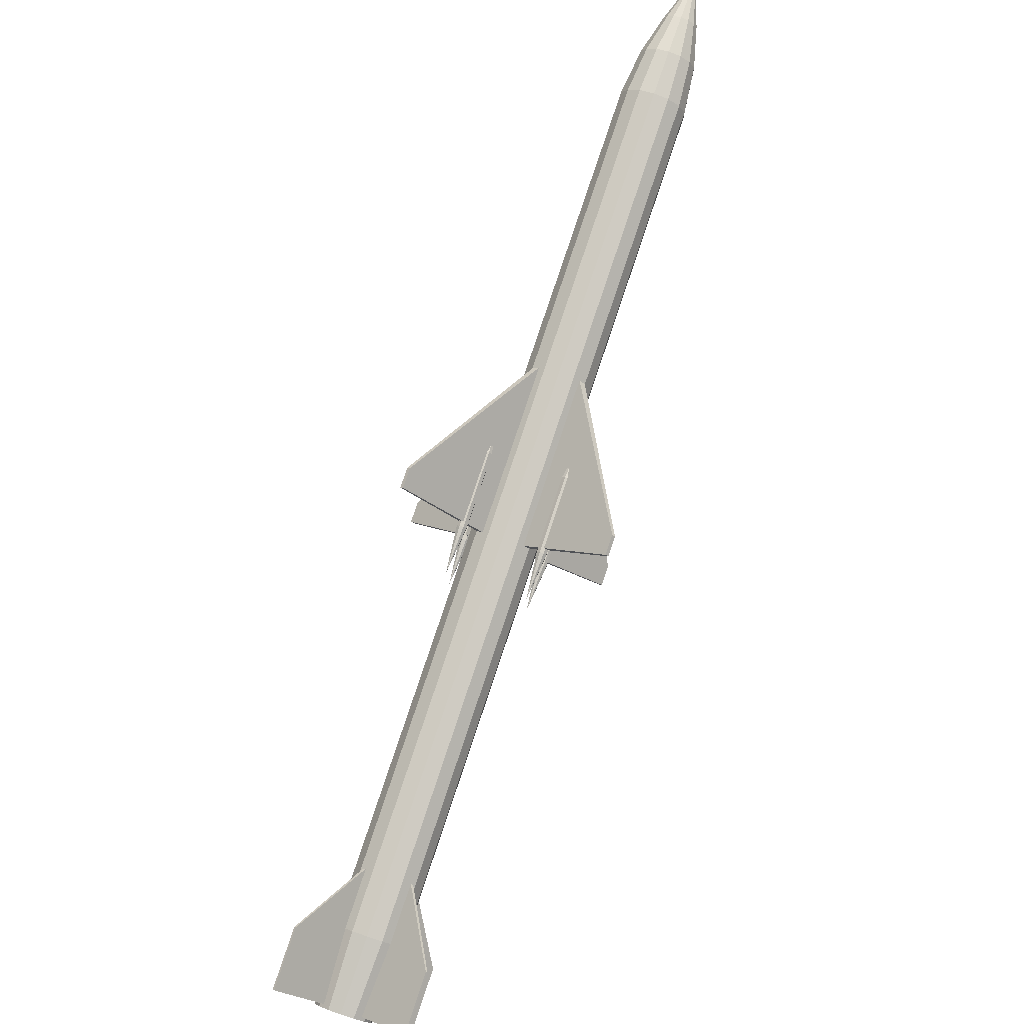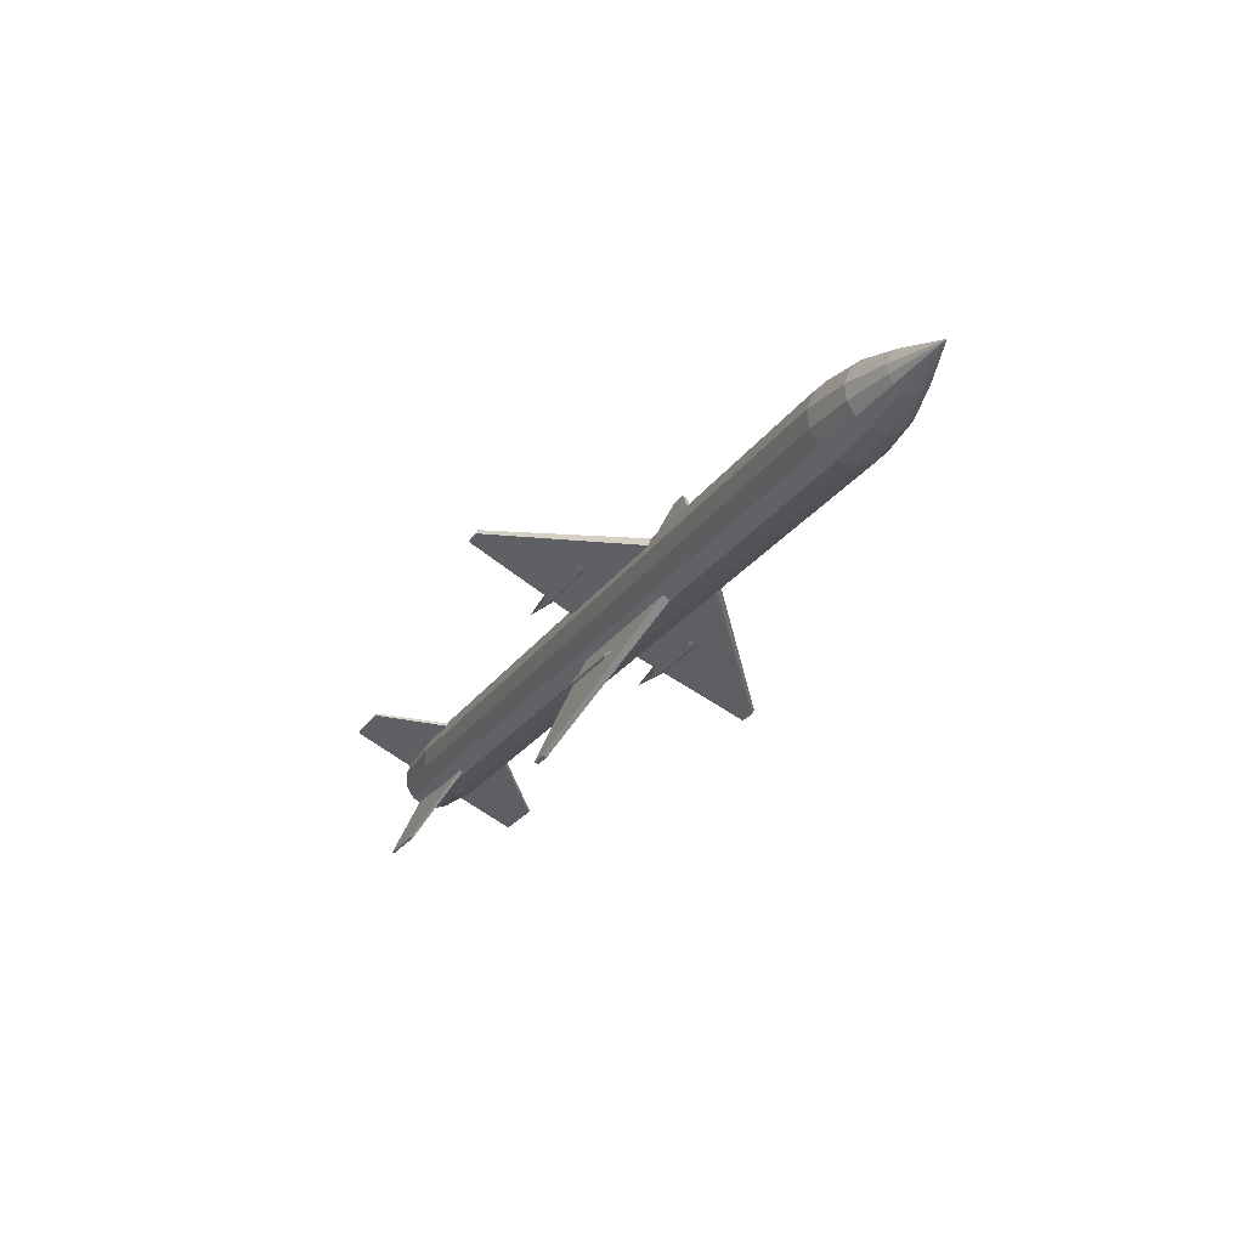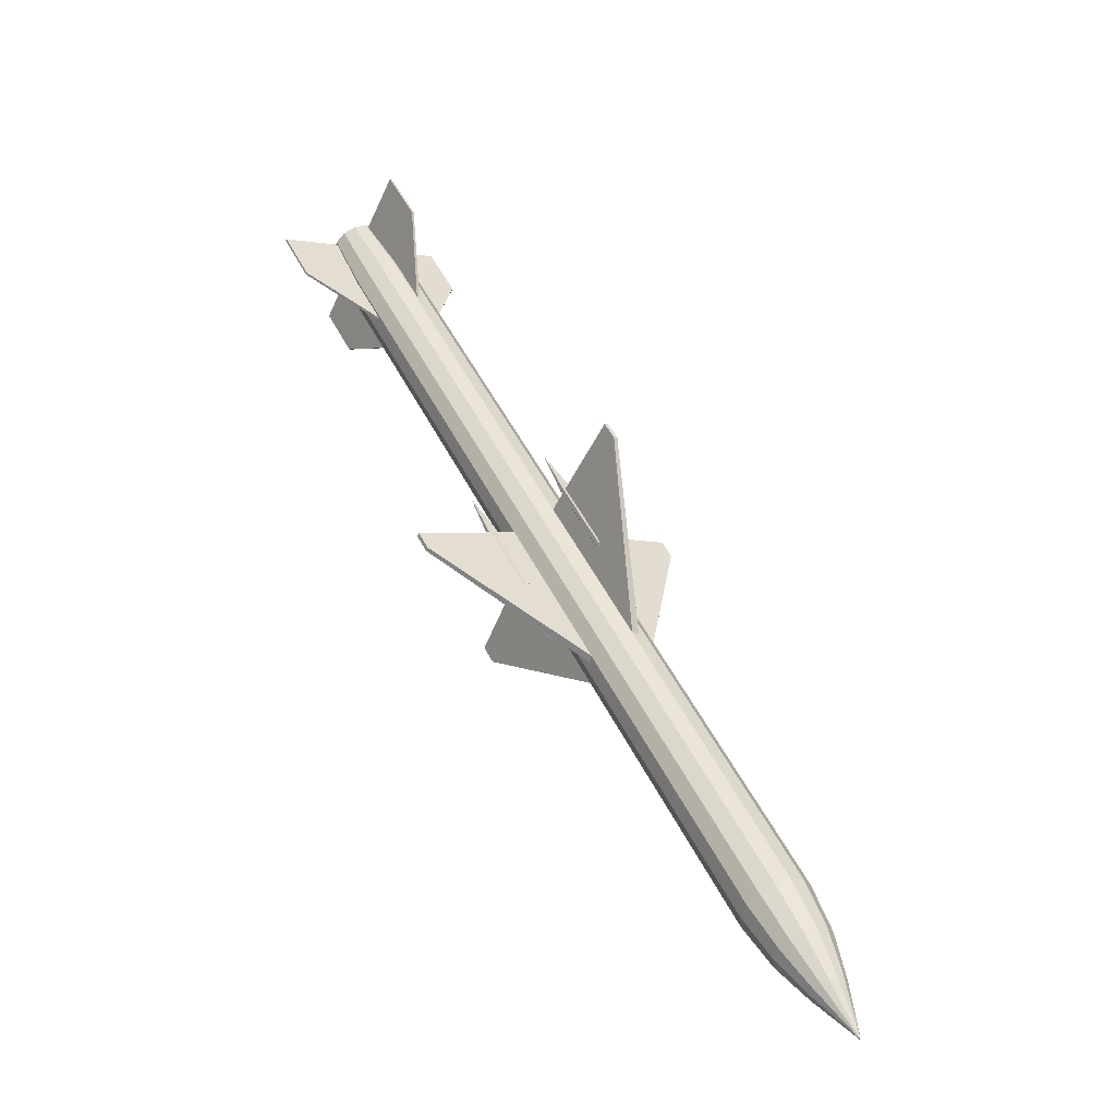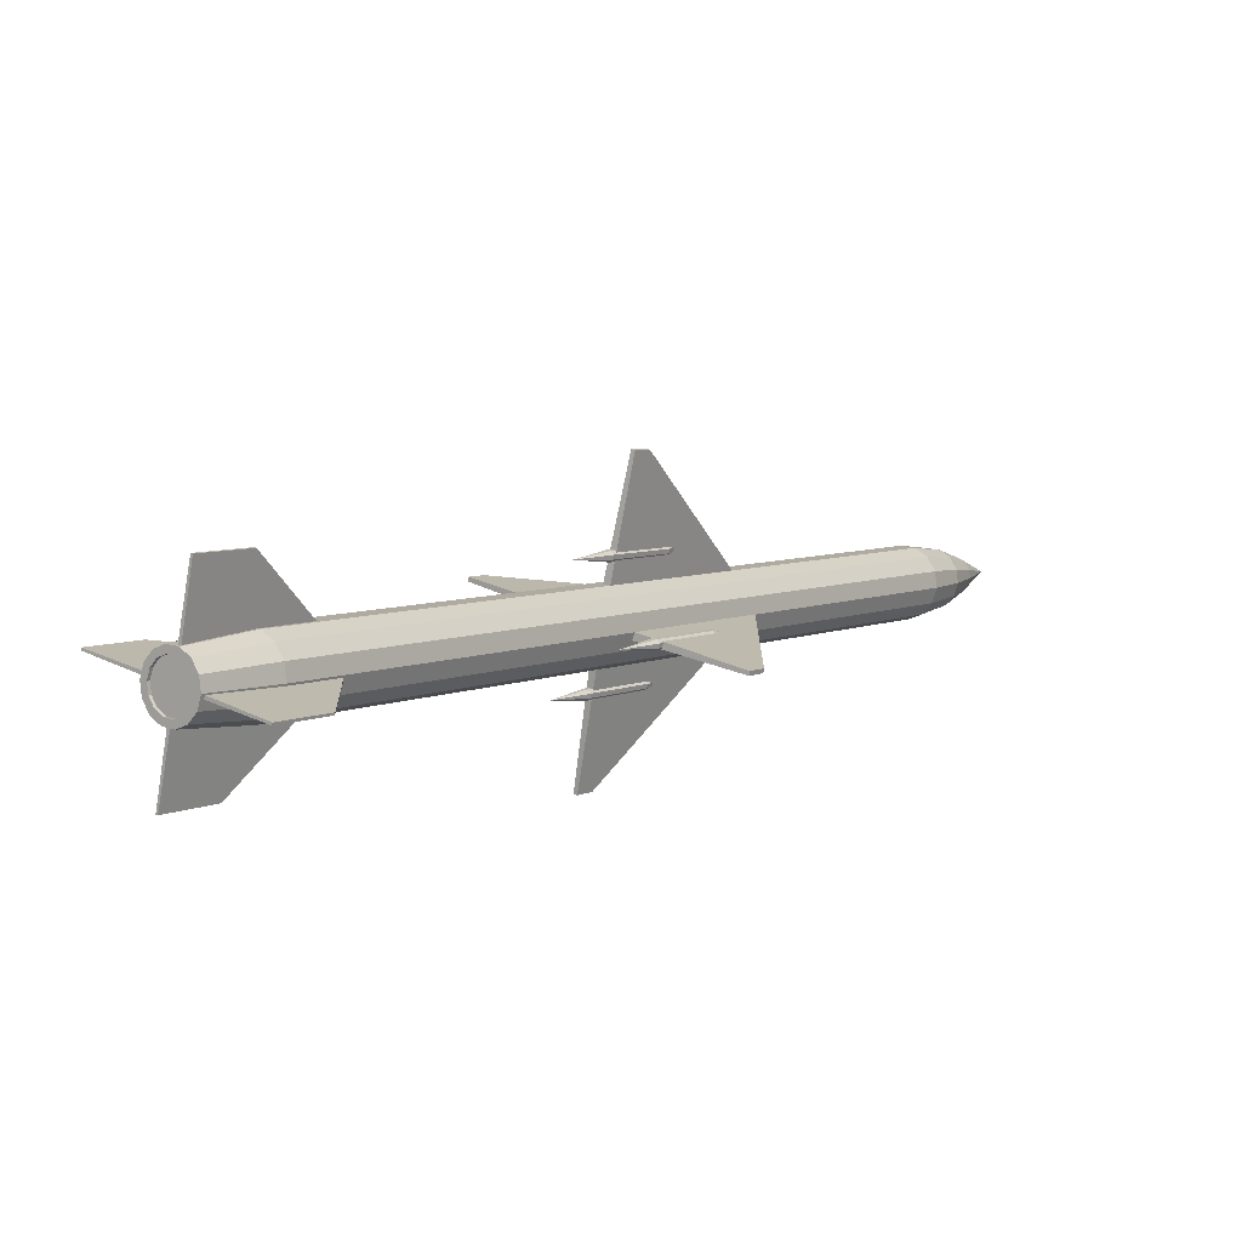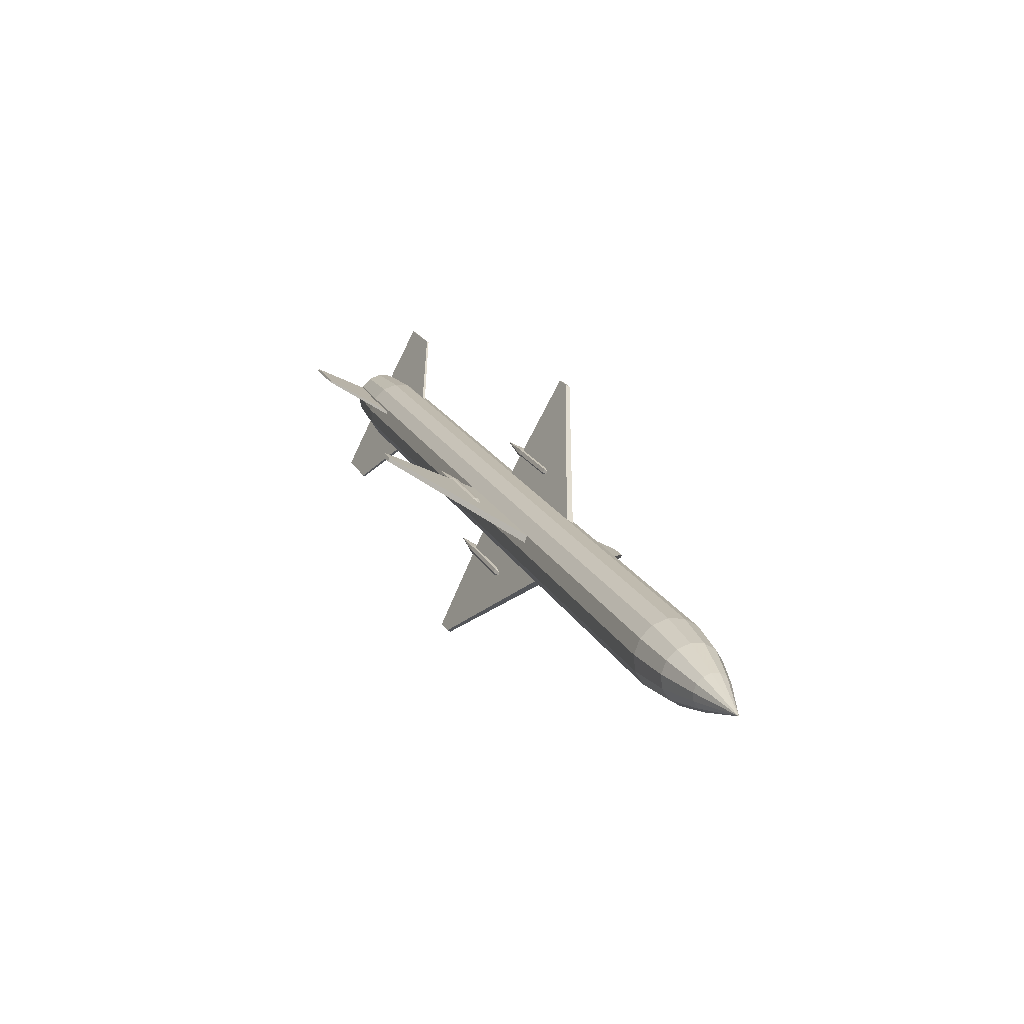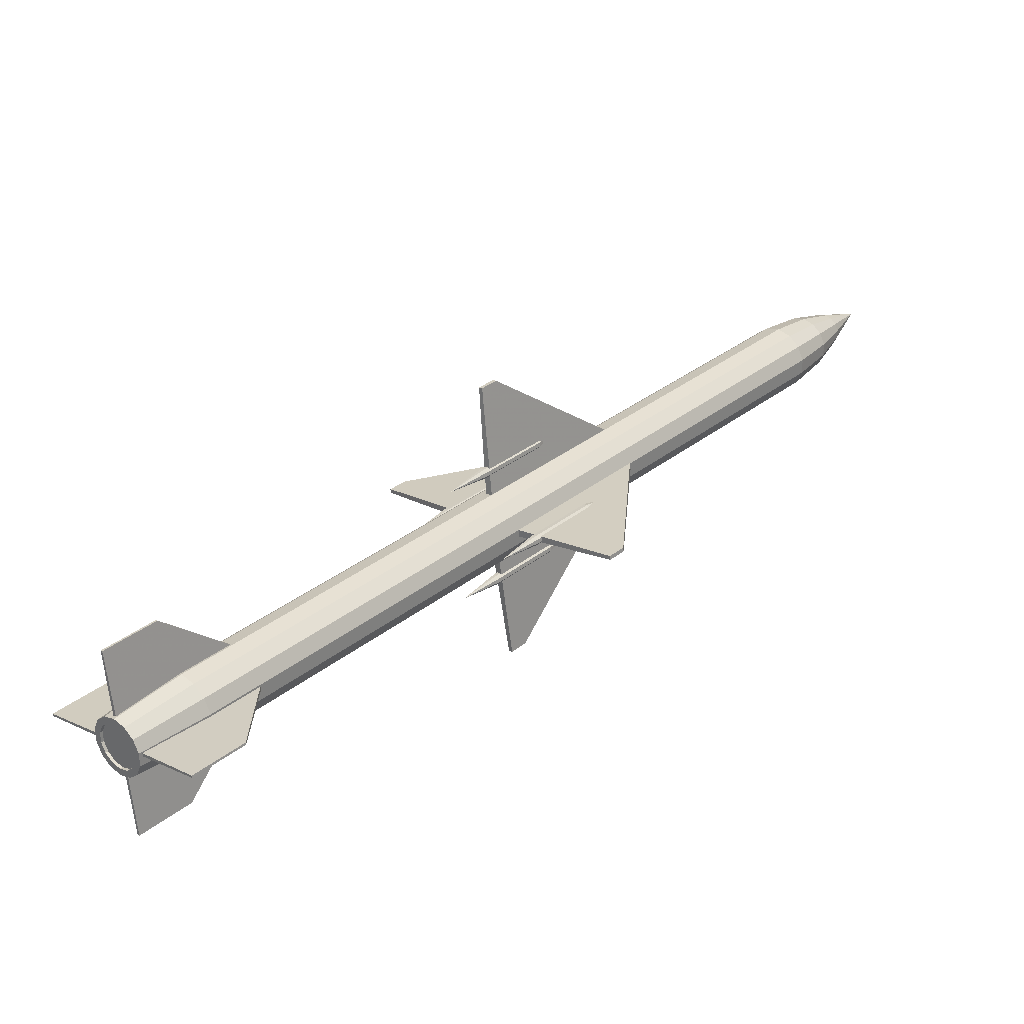
<metadata>
{"format":"obj","ext":"obj","renderer":"f3d","projection":"perspective","resolution":1024,"background":"white","views":[{"elev":29.4,"azim":-68.3,"up":"+Y"},{"elev":-15.6,"azim":115.7,"up":"+Z"},{"elev":52.1,"azim":112.8,"up":"+Z"},{"elev":-61.0,"azim":-34.3,"up":"+Y"},{"elev":21.9,"azim":119.4,"up":"+Z"},{"elev":-48.1,"azim":-18.7,"up":"+Y"}]}
</metadata>
<code>
v -3.286 -4.086 1.107
v -3.575 -3.893 1.746
v -3.56 -3.908 1.757
v -3.264 -4.108 1.124
v -2.249 -2.94 1.226
v -3.137 -3.409 1.796
v -3.122 -3.424 1.808
v -2.227 -2.962 1.243
f 1 2 3 4
f 5 8 7 6
f 1 5 6 2
f 2 6 7 3
f 3 7 8 4
f 5 1 4 8
v -3.054 -4.25 0.6656
v -2.767 -4.445 0.02605
v -2.782 -4.431 0.01471
v -3.076 -4.228 0.6486
v -2.017 -3.104 0.7843
v -2.329 -3.961 0.07621
v -2.344 -3.947 0.06487
v -2.04 -3.083 0.7674
f 9 10 11 12
f 13 16 15 14
f 9 13 14 10
f 10 14 15 11
f 11 15 16 12
f 13 9 12 16
v -3.327 -4.011 0.7456
v -3.786 -3.563 0.4029
v -3.795 -3.556 0.4236
v -3.341 -4.002 0.7766
v -2.29 -2.866 0.8643
v -3.348 -3.079 0.453
v -3.357 -3.072 0.4738
v -2.304 -2.856 0.8954
f 17 18 19 20
f 21 24 23 22
f 17 21 22 18
f 18 22 23 19
f 19 23 24 20
f 21 17 20 24
v -3.013 -4.324 1.027
v -2.556 -4.775 1.369
v -2.547 -4.782 1.349
v -2.999 -4.334 0.9958
v -1.977 -3.179 1.146
v -2.118 -4.292 1.419
v -2.109 -4.298 1.399
v -1.962 -3.189 1.115
f 25 26 27 28
f 29 32 31 30
f 25 29 30 26
f 26 30 31 27
f 27 31 32 28
f 29 25 28 32
v 0.6247 -0.7974 1.52
v 0.6514 -0.8237 1.541
v 0.6579 -0.8339 1.582
v 0.6404 -0.8219 1.62
v 0.6091 -0.7948 1.631
v 0.5825 -0.7685 1.61
v 0.576 -0.7584 1.569
v 0.5935 -0.7703 1.532
v 1.184 -0.1795 1.584
v 1.211 -0.2058 1.605
v 1.217 -0.2159 1.646
v 1.2 -0.2039 1.684
v 1.168 -0.1768 1.695
v 1.142 -0.1505 1.674
v 1.135 -0.1404 1.633
v 1.153 -0.1524 1.596
v 0.2771 -1.172 1.537
v 1.369 0.03446 1.662
v 0.4573 -0.5879 1.48
v 1.259 -1.295 2.046
v 1.276 -1.307 2.008
v 0.4889 -0.6094 1.411
v 1.72 0.8072 1.625
v 1.404 -1.135 2.062
v 1.421 -1.147 2.025
v 1.751 0.7857 1.555
f 34 33 49
f 50 41 42
f 49 35 34
f 50 42 43
f 49 36 35
f 50 43 44
f 49 37 36
f 50 44 45
f 49 38 37
f 50 45 46
f 49 39 38
f 50 46 47
f 49 40 39
f 50 47 48
f 49 33 40
f 50 48 41
f 33 34 42 41
f 34 35 43 42
f 35 36 44 43
f 36 37 45 44
f 37 38 46 45
f 38 39 47 46
f 39 40 48 47
f 40 33 41 48
f 51 52 53 54
f 55 58 57 56
f 51 55 56 52
f 52 56 57 53
f 53 57 58 54
f 55 51 54 58
v -0.169 -0.02852 1.031
v -0.1956 -0.00221 1.01
v -0.2021 0.007922 0.9688
v -0.1846 -0.004055 0.9315
v -0.1533 -0.03113 0.92
v -0.1267 -0.05743 0.9409
v -0.1202 -0.06756 0.9821
v -0.1377 -0.05559 1.019
v 0.3902 0.5894 1.095
v 0.3636 0.6158 1.074
v 0.3571 0.6259 1.033
v 0.3746 0.6139 0.9956
v 0.4058 0.5868 0.984
v 0.4325 0.5605 1.005
v 0.439 0.5504 1.046
v 0.4215 0.5624 1.084
v -0.501 -0.4054 0.9365
v 0.5904 0.8008 1.062
v 0.05178 -0.1792 1.077
v -0.674 0.6117 0.52
v -0.6911 0.6233 0.5574
v 0.02008 -0.1577 1.146
v 1.314 1.216 1.222
v -0.529 0.7719 0.5367
v -0.5461 0.7835 0.574
v 1.283 1.237 1.291
f 60 59 75
f 76 67 68
f 75 61 60
f 76 68 69
f 75 62 61
f 76 69 70
f 75 63 62
f 76 70 71
f 75 64 63
f 76 71 72
f 75 65 64
f 76 72 73
f 75 66 65
f 76 73 74
f 75 59 66
f 76 74 67
f 59 60 68 67
f 60 61 69 68
f 61 62 70 69
f 62 63 71 70
f 63 64 72 71
f 64 65 73 72
f 65 66 74 73
f 66 59 67 74
f 77 78 79 80
f 81 84 83 82
f 77 81 82 78
f 78 82 83 79
f 79 83 84 80
f 81 77 80 84
v 0.4381 -0.5461 0.7249
v 0.4557 -0.5581 0.6876
v 0.4869 -0.5852 0.6761
v 0.5136 -0.6115 0.697
v 0.52 -0.6216 0.7382
v 0.5025 -0.6096 0.7755
v 0.4713 -0.5826 0.7871
v 0.4446 -0.5563 0.7661
v 0.9973 0.07183 0.789
v 1.015 0.05985 0.7517
v 1.046 0.03278 0.7401
v 1.073 0.006477 0.7611
v 1.079 -0.003655 0.8023
v 1.062 0.008322 0.8396
v 1.03 0.03539 0.8512
v 1.004 0.0617 0.8302
v 0.1393 -0.9594 0.6926
v 1.231 0.2467 0.8177
v 0.4191 -0.5028 0.992
v 0.9294 -0.778 -0.06937
v 0.9027 -0.7517 -0.08979
v 0.3696 -0.454 0.9542
v 1.682 0.8923 1.137
v 1.074 -0.6178 -0.05276
v 1.048 -0.5915 -0.07318
v 1.632 0.9411 1.099
f 86 85 101
f 102 93 94
f 101 87 86
f 102 94 95
f 101 88 87
f 102 95 96
f 101 89 88
f 102 96 97
f 101 90 89
f 102 97 98
f 101 91 90
f 102 98 99
f 101 92 91
f 102 99 100
f 101 85 92
f 102 100 93
f 85 86 94 93
f 86 87 95 94
f 87 88 96 95
f 88 89 97 96
f 89 90 98 97
f 90 91 99 98
f 91 92 100 99
f 92 85 93 100
f 103 104 105 106
f 107 110 109 108
f 103 107 108 104
f 104 108 109 105
f 105 109 110 106
f 107 103 106 110
v 0.01764 -0.2798 1.826
v 0.00013 -0.2678 1.863
v -0.03111 -0.2408 1.875
v -0.05778 -0.2144 1.854
v -0.06426 -0.2043 1.813
v -0.04674 -0.2163 1.776
v -0.0155 -0.2434 1.764
v 0.01117 -0.2697 1.785
v 0.5768 0.3382 1.89
v 0.5593 0.3501 1.928
v 0.5281 0.3772 1.939
v 0.5014 0.4035 1.918
v 0.4949 0.4136 1.877
v 0.5124 0.4017 1.84
v 0.5437 0.3746 1.828
v 0.5703 0.3483 1.849
v -0.3631 -0.6176 1.781
v 0.7283 0.5885 1.906
v 0.0899 -0.2643 1.565
v -0.3448 0.09451 2.635
v -0.318 0.06819 2.656
v 0.1394 -0.3131 1.603
v 1.352 1.131 1.71
v -0.1998 0.2547 2.652
v -0.173 0.2284 2.672
v 1.402 1.082 1.748
f 112 111 127
f 128 119 120
f 127 113 112
f 128 120 121
f 127 114 113
f 128 121 122
f 127 115 114
f 128 122 123
f 127 116 115
f 128 123 124
f 127 117 116
f 128 124 125
f 127 118 117
f 128 125 126
f 127 111 118
f 128 126 119
f 111 112 120 119
f 112 113 121 120
f 113 114 122 121
f 114 115 123 122
f 115 116 124 123
f 116 117 125 124
f 117 118 126 125
f 118 111 119 126
f 129 130 131 132
f 133 136 135 134
f 129 133 134 130
f 130 134 135 131
f 131 135 136 132
f 133 129 132 136
v -2.967 -4.395 0.7911
v -2.967 -4.409 0.9299
v -3.013 -4.38 1.059
v -3.095 -4.316 1.152
v -3.196 -4.229 1.191
v -3.297 -4.135 1.168
v -3.377 -4.054 1.088
v -3.422 -4.001 0.9671
v -3.421 -3.988 0.8283
v -3.375 -4.016 0.6995
v -3.294 -4.08 0.6063
v -3.192 -4.167 0.5671
v -3.091 -4.261 0.5897
v -3.011 -4.342 0.6697
v 3.955 3.168 1.562
v 3.954 3.152 1.728
v 3.9 3.185 1.881
v 3.802 3.262 1.992
v 3.682 3.366 2.039
v 3.561 3.478 2.012
v 3.465 3.575 1.917
v 3.412 3.637 1.772
v 3.413 3.654 1.607
v 3.468 3.62 1.453
v 3.565 3.544 1.342
v 3.686 3.439 1.295
v 3.806 3.328 1.322
v 3.902 3.231 1.417
v 4.218 3.646 1.498
v 4.138 3.728 1.418
v 4.037 3.821 1.395
v 3.935 3.909 1.434
v 3.854 3.973 1.528
v 3.808 4.001 1.657
v 3.807 3.988 1.795
v 3.851 3.935 1.917
v 3.932 3.854 1.997
v 4.033 3.76 2.019
v 4.134 3.672 1.98
v 4.216 3.608 1.887
v 4.262 3.58 1.758
v 4.262 3.594 1.619
v 4.483 4.01 1.689
v 4.482 4.002 1.774
v 4.454 4.019 1.853
v 4.404 4.059 1.91
v 4.342 4.113 1.934
v 4.28 4.17 1.921
v 4.23 4.22 1.871
v 4.203 4.252 1.797
v 4.204 4.261 1.711
v 4.232 4.243 1.632
v 4.282 4.204 1.575
v 4.344 4.15 1.551
v 4.406 4.093 1.565
v 4.456 4.043 1.614
v 4.73 4.559 1.787
v -2.372 -3.839 1.003
v -2.371 -3.823 0.8373
v -2.427 -3.806 1.156
v -2.524 -3.729 1.268
v -2.645 -3.625 1.314
v -2.765 -3.513 1.287
v -2.861 -3.417 1.192
v -2.914 -3.354 1.047
v -2.913 -3.338 0.8817
v -2.858 -3.371 0.7282
v -2.761 -3.448 0.6171
v -2.64 -3.552 0.5704
v -2.52 -3.664 0.5973
v -2.424 -3.76 0.6926
v -3.02 -4.349 0.8116
v -3.02 -4.359 0.918
v -3.055 -4.338 1.017
v -3.118 -4.289 1.088
v -3.196 -4.222 1.118
v -3.273 -4.15 1.101
v -3.335 -4.088 1.04
v -3.369 -4.047 0.9465
v -3.368 -4.037 0.8401
v -3.333 -4.058 0.7414
v -3.27 -4.108 0.67
v -3.193 -4.175 0.64
v -3.115 -4.246 0.6573
v -3.054 -4.309 0.7186
v -2.999 -4.336 0.9205
v -2.998 -4.325 0.8141
v -3.034 -4.314 1.019
v -3.097 -4.265 1.091
v -3.174 -4.198 1.121
v -3.252 -4.126 1.103
v -3.313 -4.064 1.042
v -3.347 -4.024 0.949
v -3.346 -4.013 0.8426
v -3.311 -4.035 0.7439
v -3.249 -4.084 0.6724
v -3.171 -4.151 0.6424
v -3.094 -4.223 0.6598
v -3.032 -4.285 0.721
f 151 164 165 178
f 164 163 166 165
f 163 162 167 166
f 162 161 168 167
f 161 160 169 168
f 160 159 170 169
f 159 158 171 170
f 158 157 172 171
f 157 156 173 172
f 156 155 174 173
f 155 154 175 174
f 154 153 176 175
f 153 152 177 176
f 152 151 178 177
f 177 178 179 180
f 176 177 180 181
f 175 176 181 182
f 174 175 182 183
f 173 174 183 184
f 172 173 184 185
f 171 172 185 186
f 170 171 186 187
f 169 170 187 188
f 168 169 188 189
f 167 168 189 190
f 166 167 190 191
f 165 166 191 192
f 178 165 192 179
f 193 180 179
f 193 181 180
f 193 182 181
f 193 183 182
f 193 184 183
f 193 185 184
f 193 186 185
f 193 187 186
f 193 188 187
f 193 189 188
f 193 190 189
f 193 191 190
f 193 192 191
f 193 179 192
f 137 195 194 138
f 195 151 152 194
f 138 194 196 139
f 194 152 153 196
f 139 196 197 140
f 196 153 154 197
f 140 197 198 141
f 197 154 155 198
f 141 198 199 142
f 198 155 156 199
f 142 199 200 143
f 199 156 157 200
f 143 200 201 144
f 200 157 158 201
f 144 201 202 145
f 201 158 159 202
f 145 202 203 146
f 202 159 160 203
f 146 203 204 147
f 203 160 161 204
f 147 204 205 148
f 204 161 162 205
f 148 205 206 149
f 205 162 163 206
f 149 206 207 150
f 206 163 164 207
f 151 195 207 164
f 195 137 150 207
f 137 138 209 208
f 138 139 210 209
f 139 140 211 210
f 140 141 212 211
f 141 142 213 212
f 142 143 214 213
f 143 144 215 214
f 144 145 216 215
f 145 146 217 216
f 146 147 218 217
f 147 148 219 218
f 148 149 220 219
f 149 150 221 220
f 150 137 208 221
f 208 209 222 223
f 209 210 224 222
f 210 211 225 224
f 211 212 226 225
f 212 213 227 226
f 213 214 228 227
f 214 215 229 228
f 215 216 230 229
f 216 217 231 230
f 217 218 232 231
f 218 219 233 232
f 219 220 234 233
f 220 221 235 234
f 221 208 223 235
f 235 234 233
f 223 235 233
f 223 233 232
f 222 223 232
f 222 232 231
f 224 222 231
f 224 231 230
f 225 224 230
f 225 230 229
f 226 225 229
f 226 229 228
f 227 226 228

</code>
